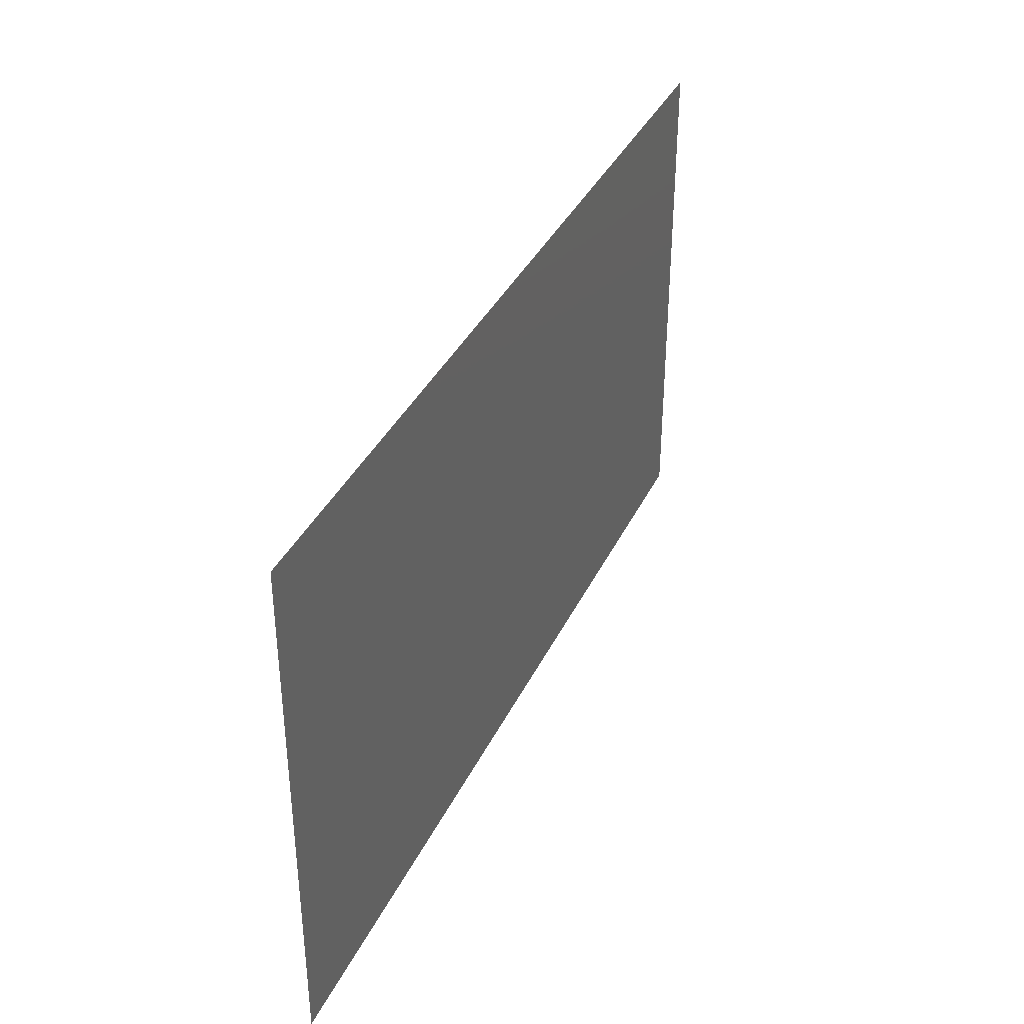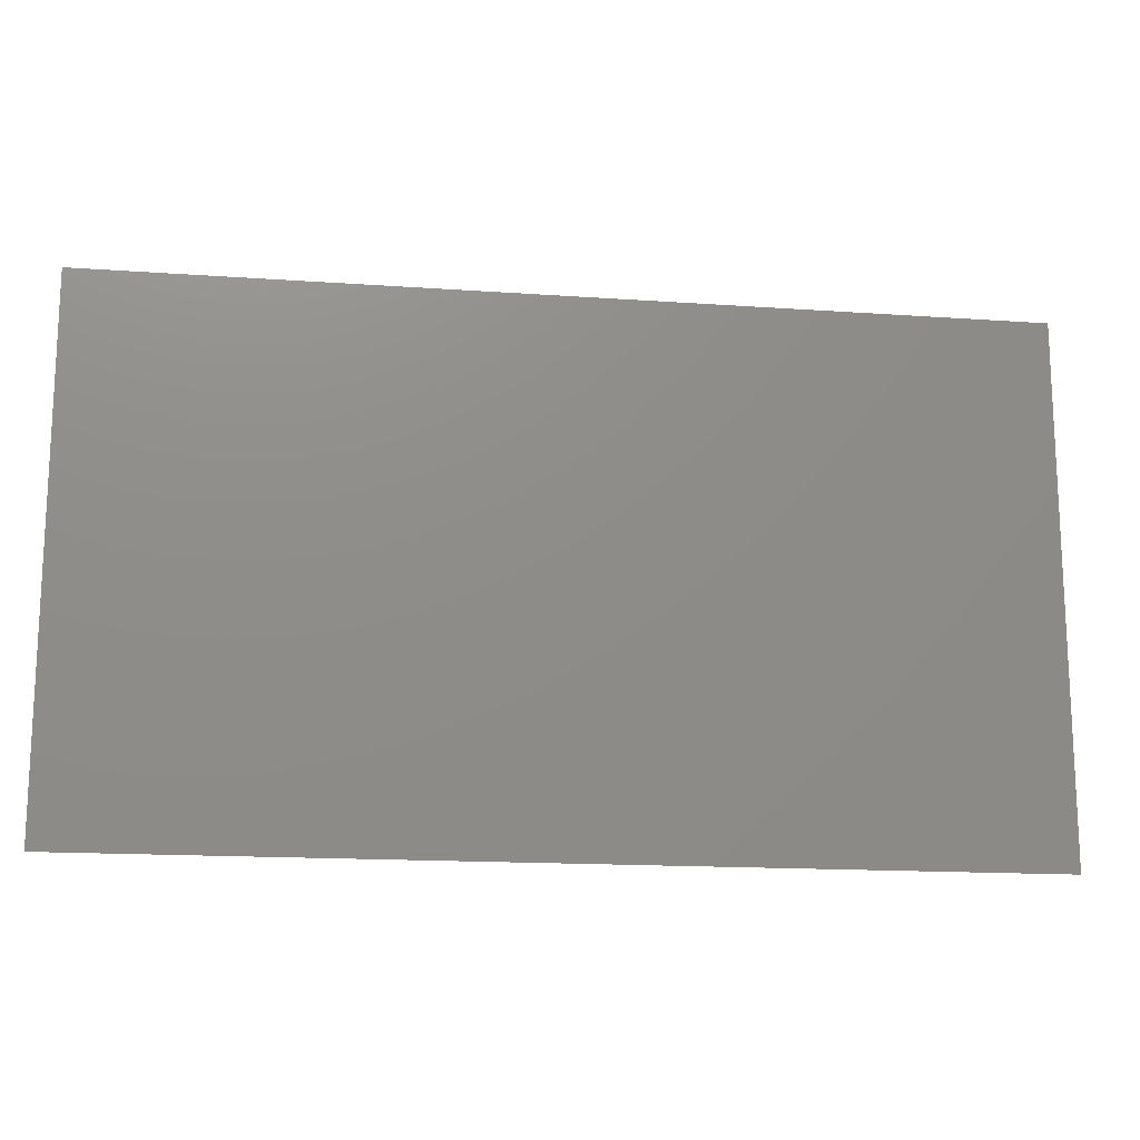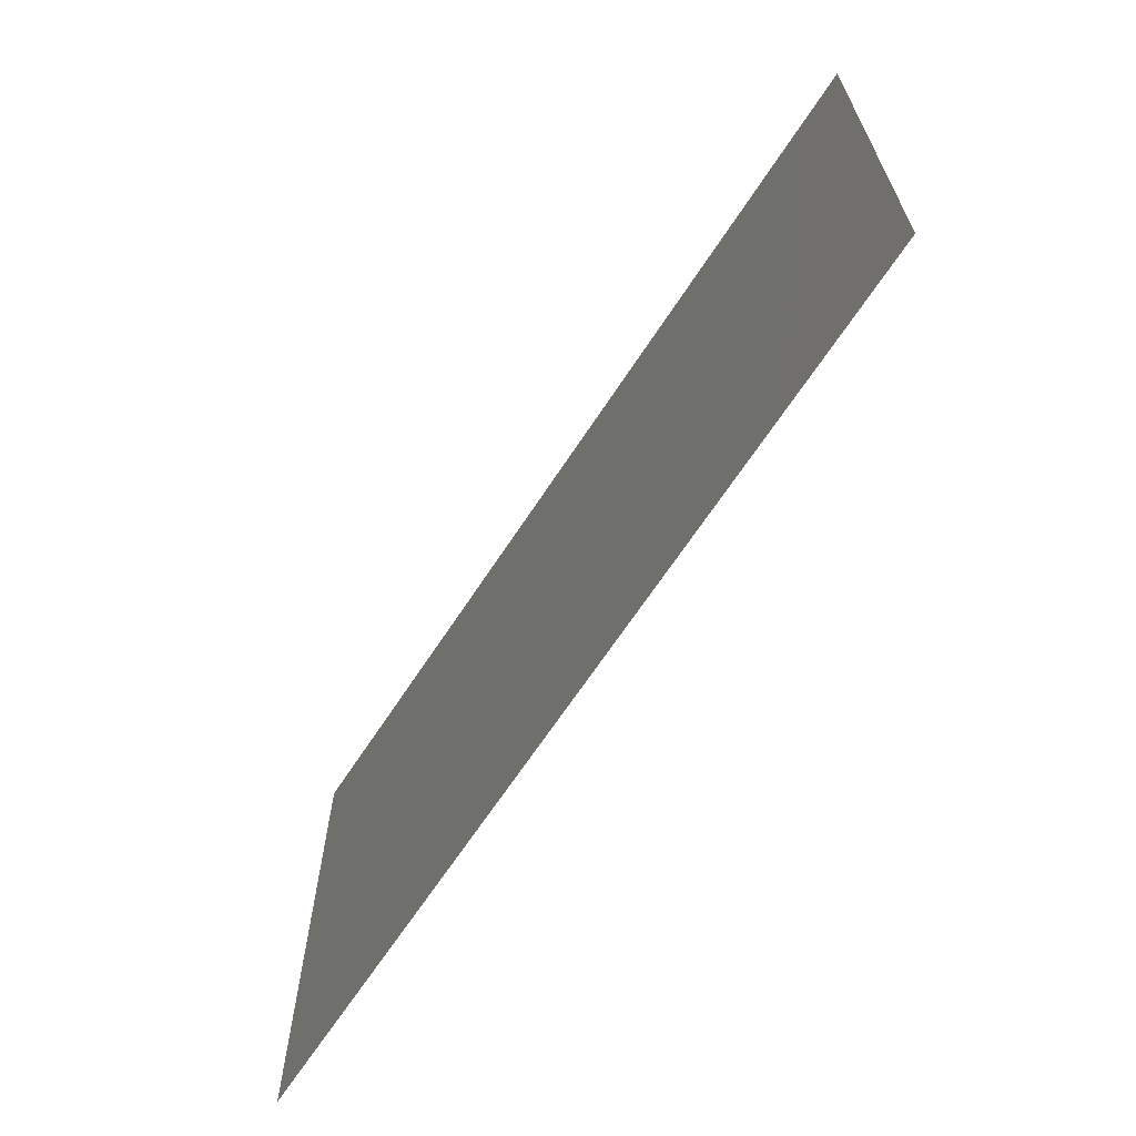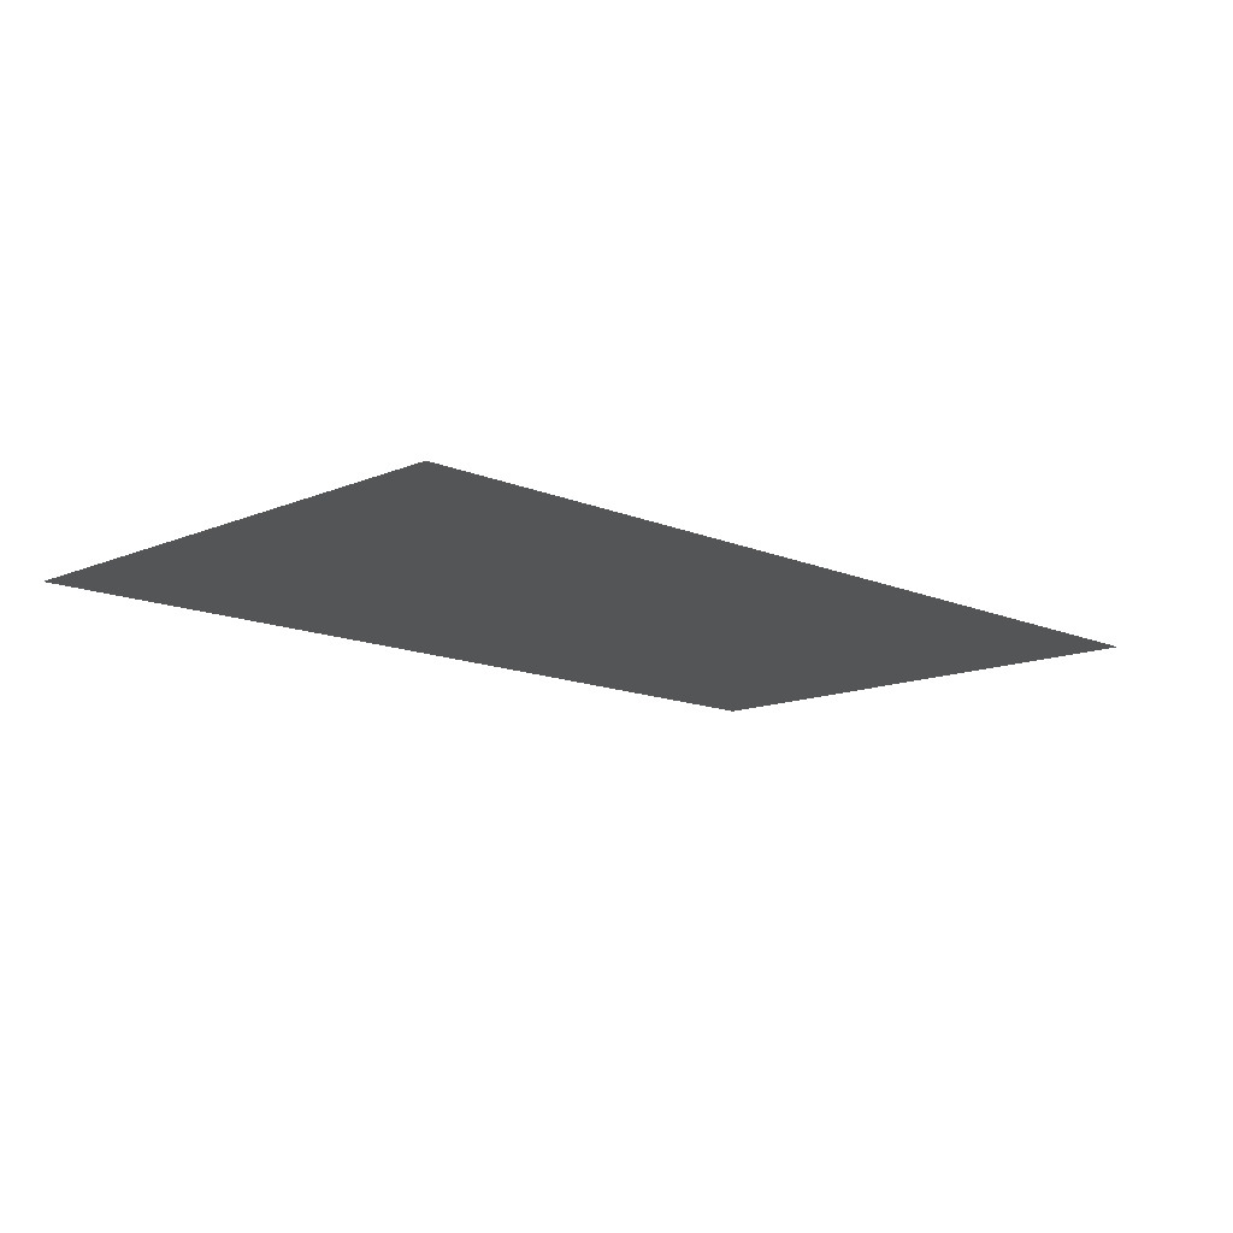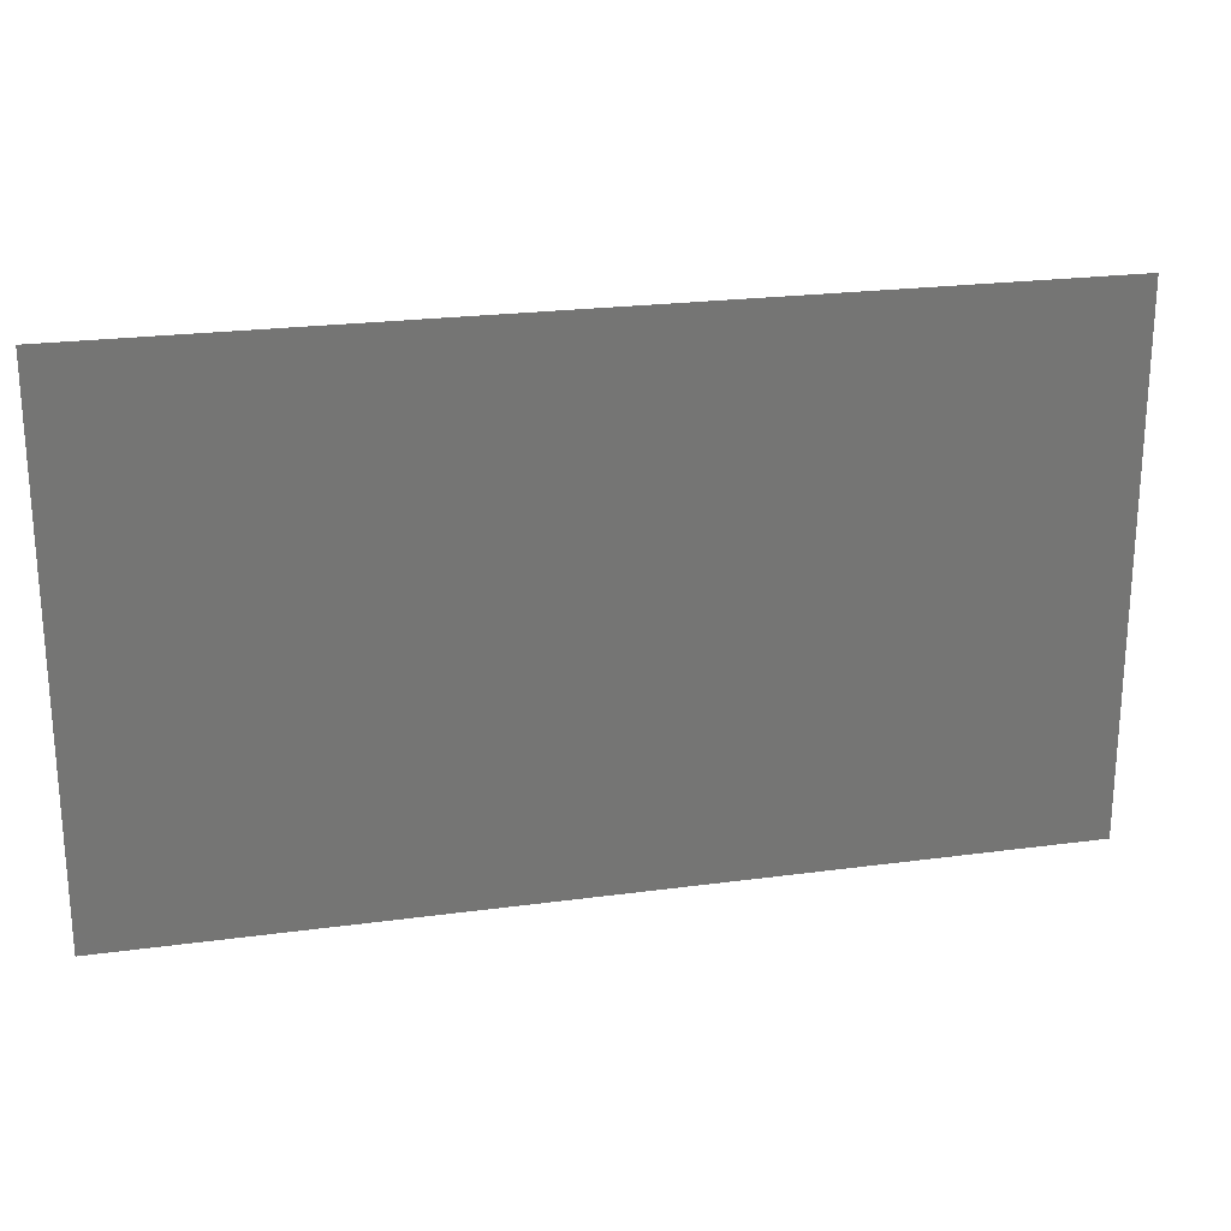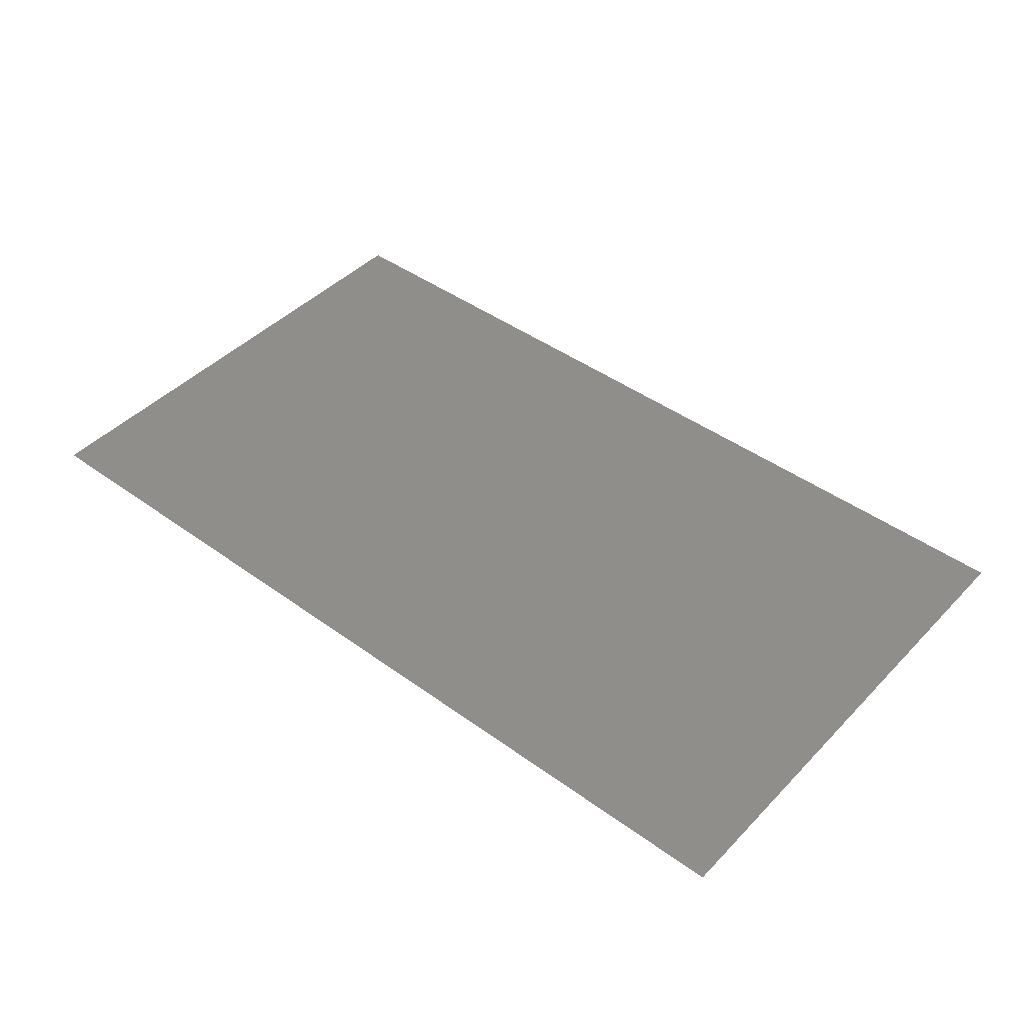
<metadata>
{"format":"stl","ext":"stl","renderer":"f3d","projection":"perspective","resolution":1024,"background":"white","views":[{"elev":37.1,"azim":-66.7,"up":"+Z"},{"elev":-15.7,"azim":-8.4,"up":"+Z"},{"elev":-65.4,"azim":57.0,"up":"+Z"},{"elev":-12.7,"azim":-45.2,"up":"+Y"},{"elev":22.7,"azim":166.9,"up":"+Z"},{"elev":44.1,"azim":40.3,"up":"+Y"}]}
</metadata>
<code>
# stl→obj: 16 verts, 26 faces
v -35 -25 20
v 35 -25 20
v 2.5 -25 4.33
v 0 -25 5
v -2.5 -25 4.33
v -35 -25 -20
v 35 -25 -20
v 6.123e-16 -25 -5
v 2.5 -25 -4.33
v 4.33 -25 -2.5
v 5 -25 3.062e-16
v 4.33 -25 2.5
v -4.33 -25 2.5
v -5 -25 -9.185e-16
v -4.33 -25 -2.5
v -2.5 -25 -4.33
f 1 2 3
f 1 3 4
f 1 4 5
f 1 5 6
f 7 6 8
f 7 8 9
f 7 9 10
f 7 10 11
f 7 11 12
f 7 12 3
f 7 3 2
f 6 5 13
f 6 13 14
f 6 14 15
f 6 15 16
f 6 16 8
f 11 10 12
f 12 10 3
f 3 10 9
f 3 9 4
f 4 9 8
f 4 8 5
f 5 8 16
f 5 16 13
f 13 16 15
f 13 15 14

</code>
